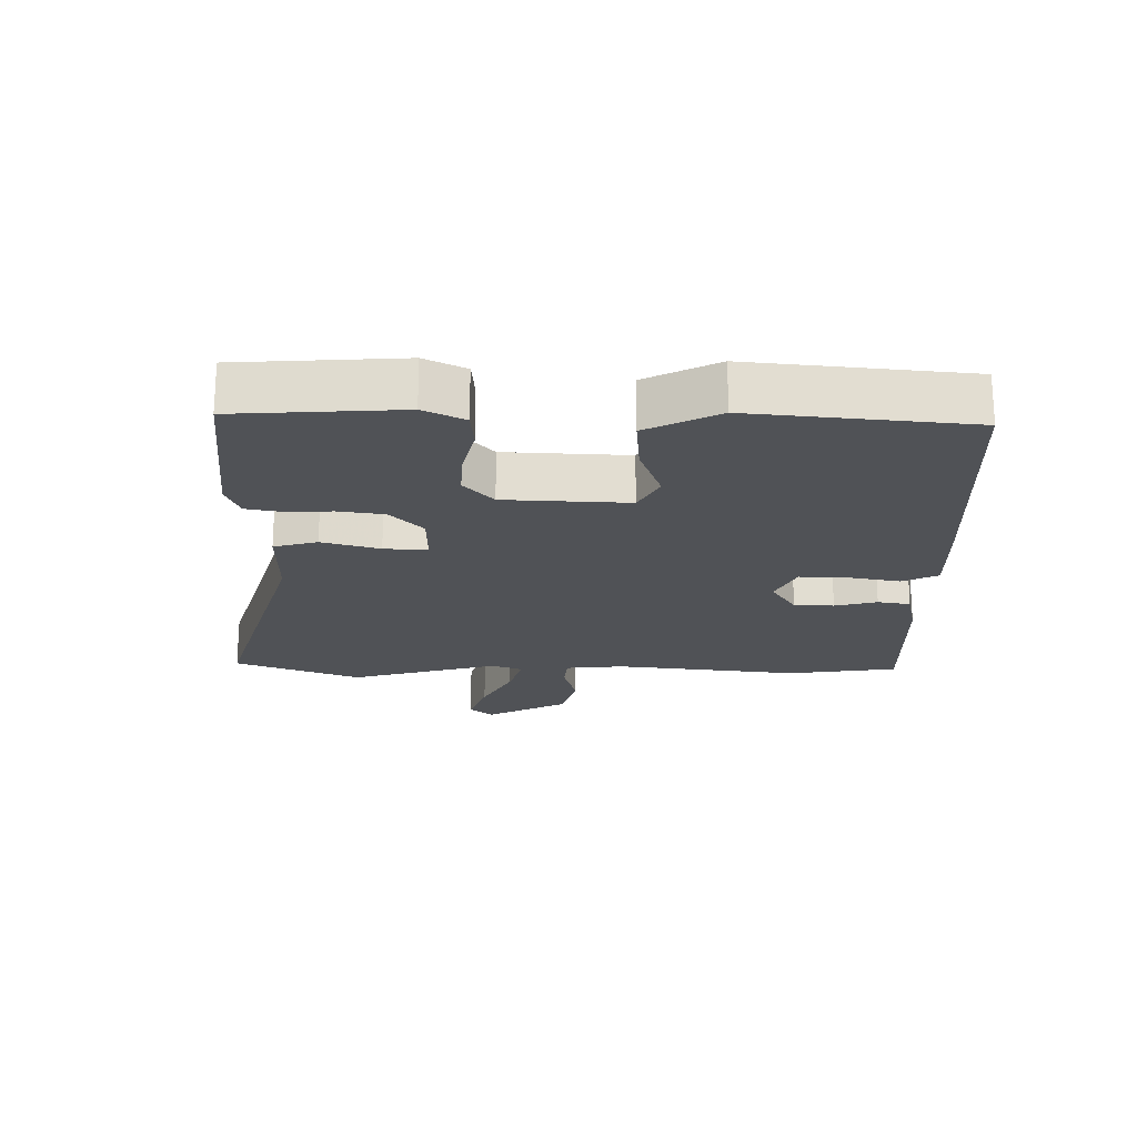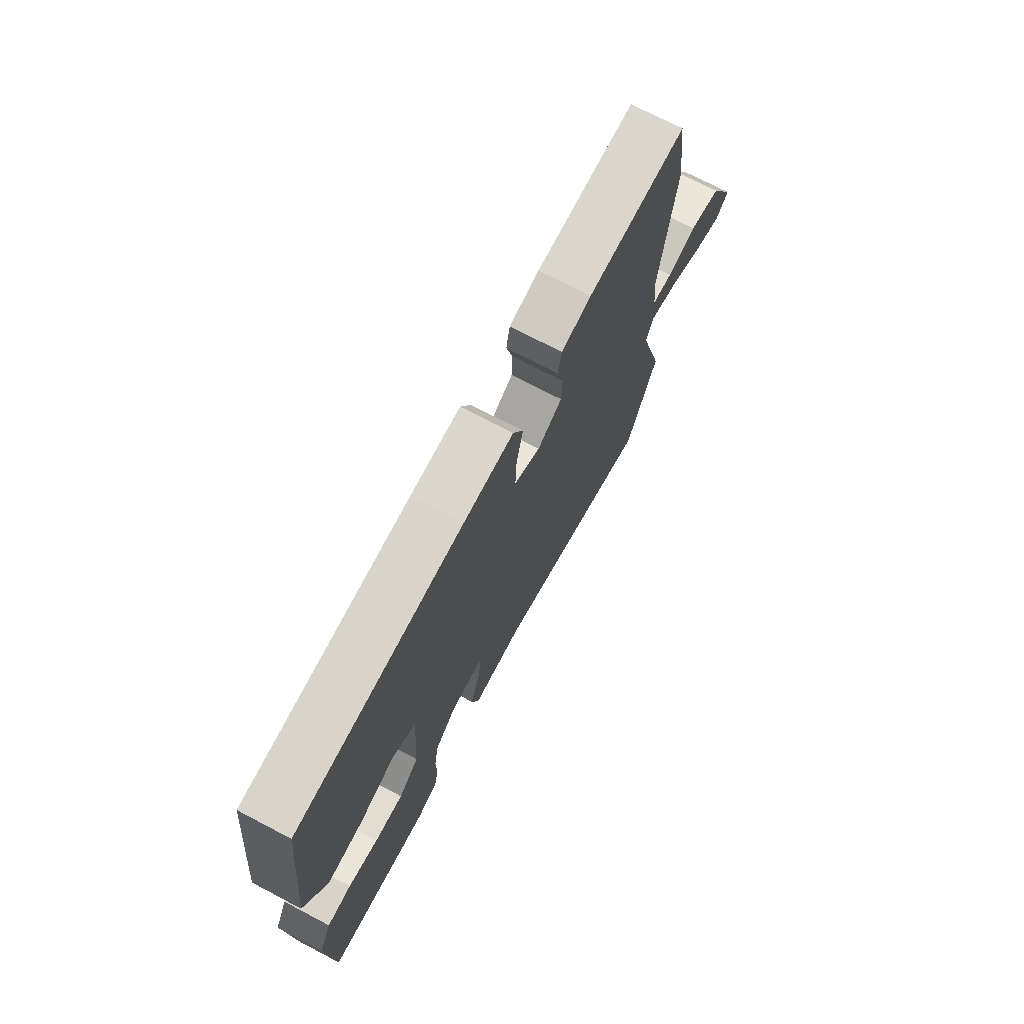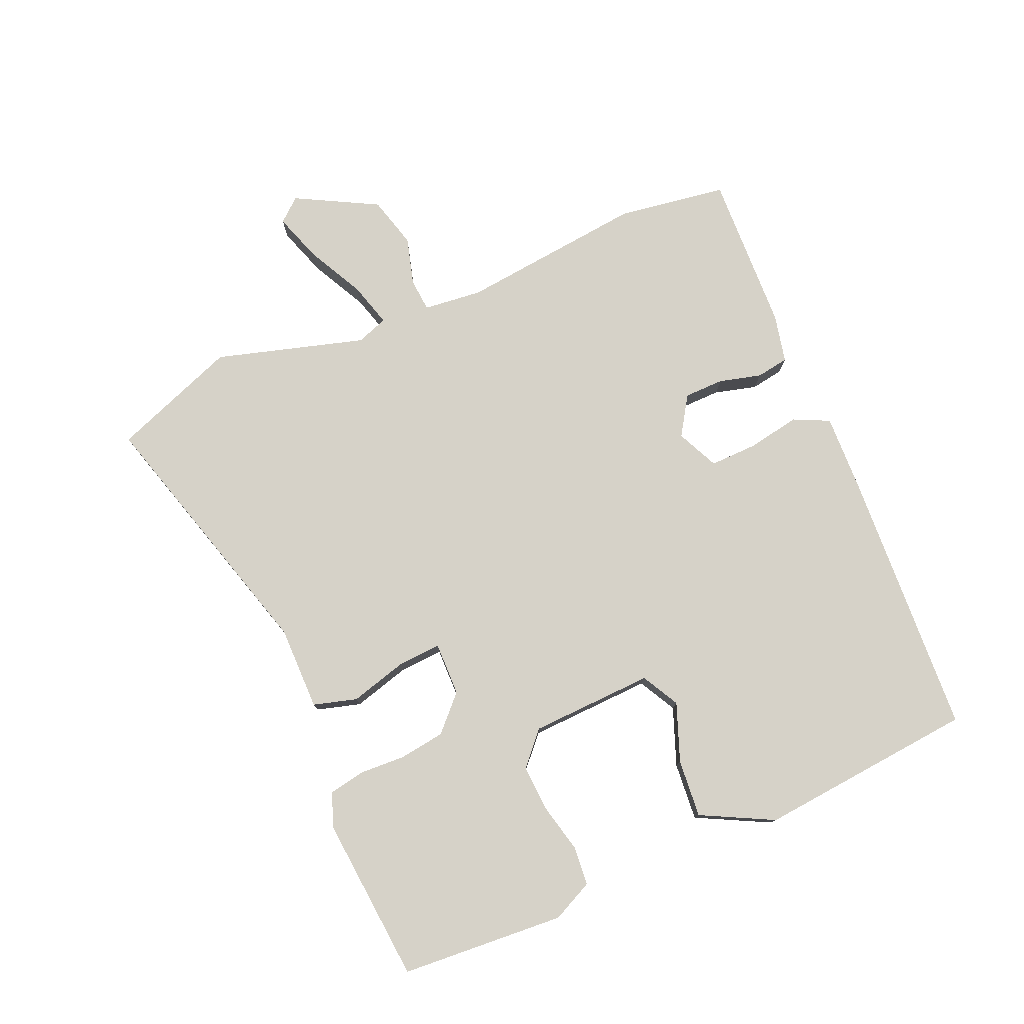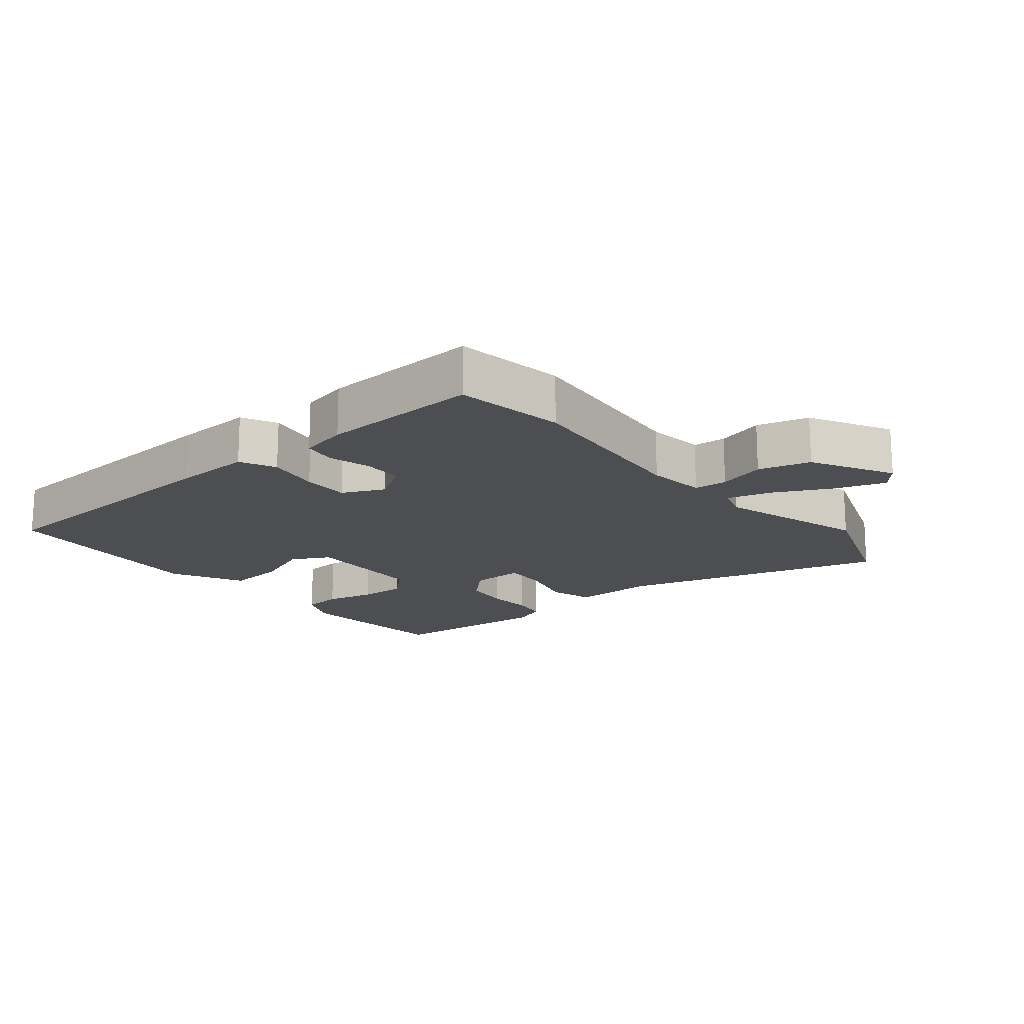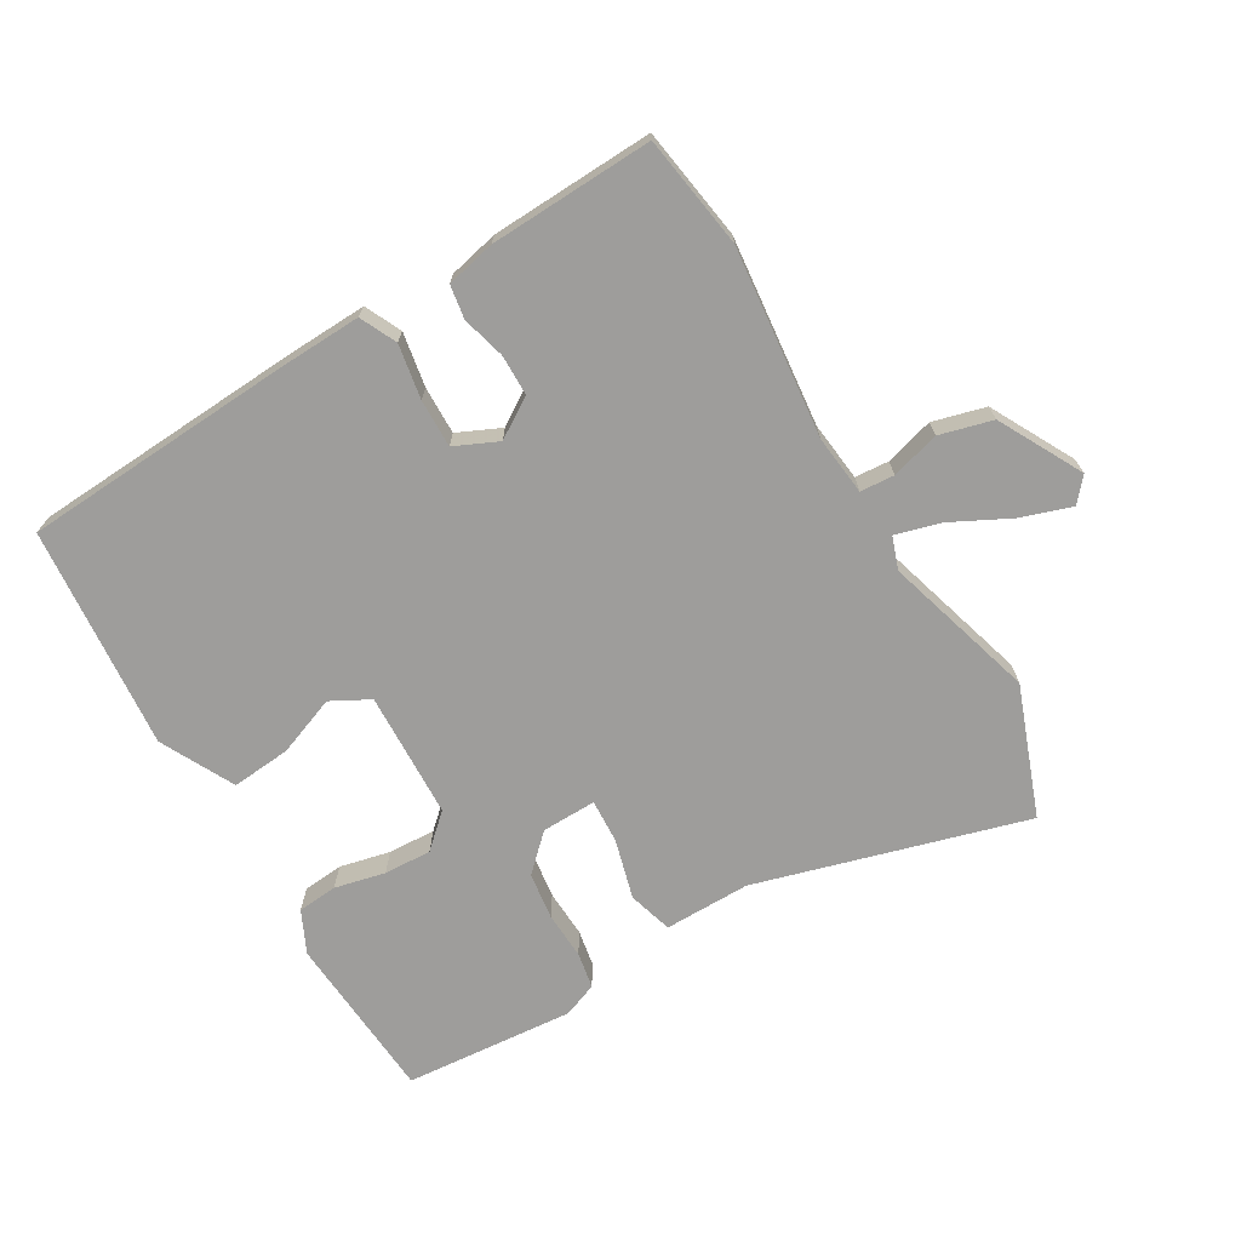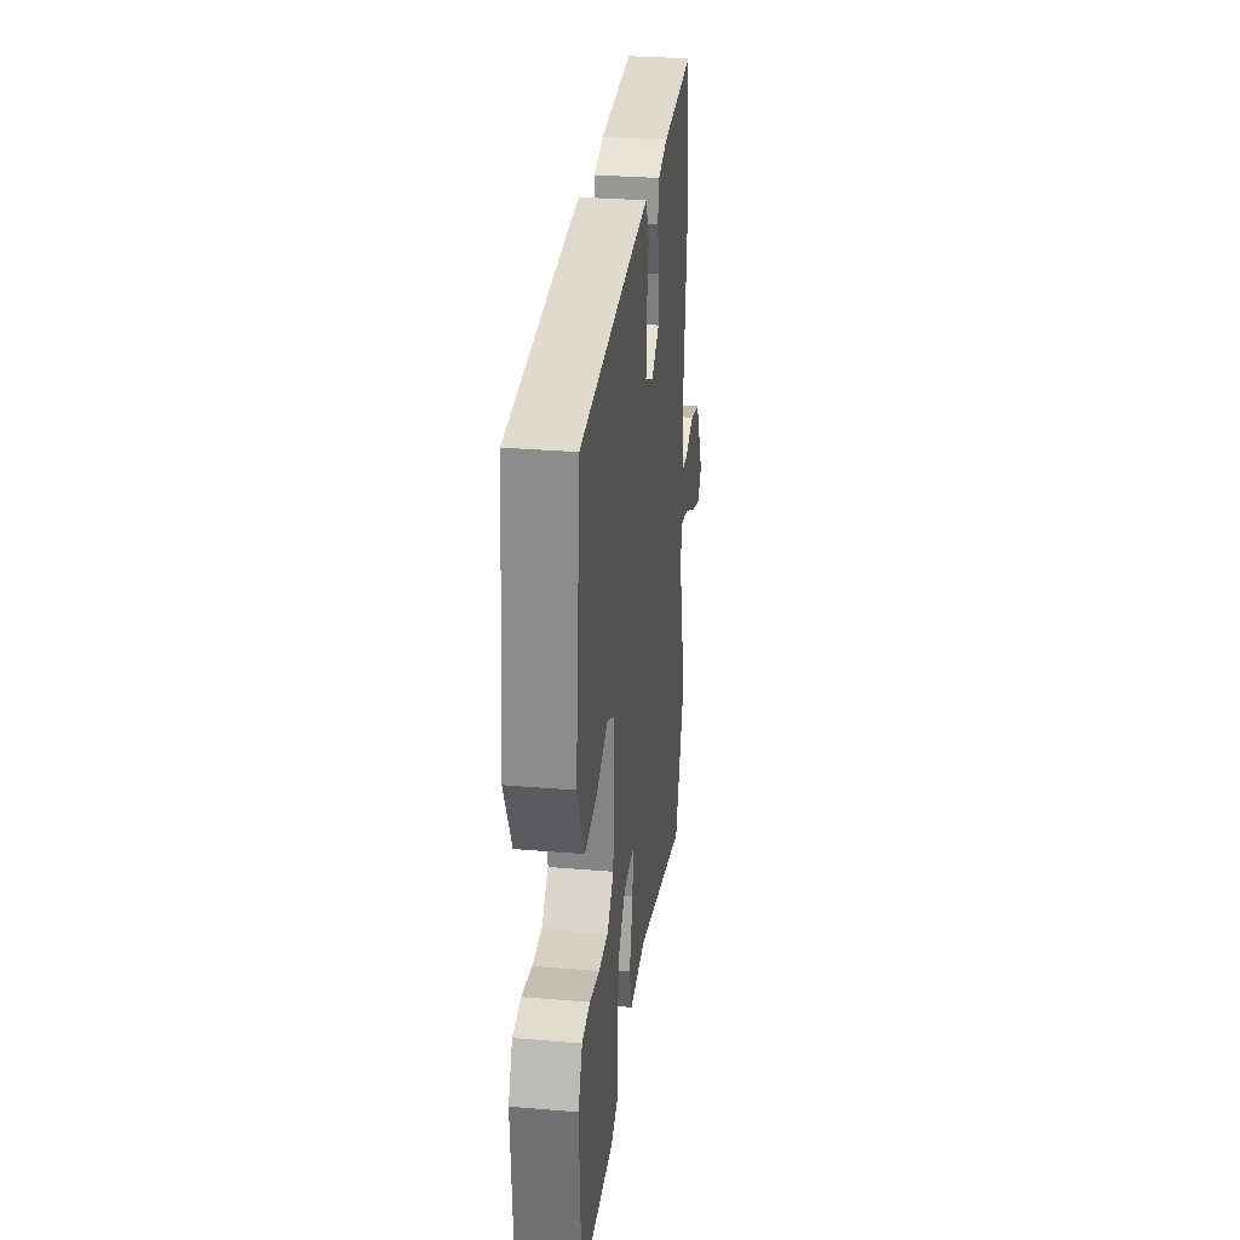
<metadata>
{"format":"obj","ext":"obj","renderer":"f3d","projection":"perspective","resolution":1024,"background":"white","views":[{"elev":-20.7,"azim":-90.0,"up":"+Y"},{"elev":72.8,"azim":-62.4,"up":"+Z"},{"elev":77.8,"azim":-112.3,"up":"+Y"},{"elev":-16.9,"azim":40.9,"up":"+Y"},{"elev":-70.6,"azim":31.7,"up":"+Y"},{"elev":31.0,"azim":-83.2,"up":"+Z"}]}
</metadata>
<code>
v 0.499 0.07 0.505
v 0.521 0.07 0.336
v 0.485 0.07 0.053
v 0.493 0.07 -0.037
v 0.544 0.07 -0.042
v 0.617 0.07 -0.023
v 0.696 0.07 -0.046
v 0.76 0.07 -0.172
v 0.729 0.07 -0.207
v 0.654 0.07 -0.18
v 0.568 0.07 -0.134
v 0.5 0.07 -0.113
v 0.482 0.07 -0.161
v 0.544 0.07 -0.39
v 0.468 0.07 -0.581
v 0.068 0.07 -0.457
v -0.061 0.07 -0.455
v -0.079 0.07 -0.388
v -0.053 0.07 -0.3
v -0.048 0.07 -0.234
v -0.13 0.07 -0.234
v -0.183 0.07 -0.283
v -0.194 0.07 -0.353
v -0.192 0.07 -0.424
v -0.203 0.07 -0.478
v -0.255 0.07 -0.497
v -0.509 0.07 -0.47
v -0.522 0.07 -0.219
v -0.491 0.07 -0.157
v -0.431 0.07 -0.153
v -0.356 0.07 -0.172
v -0.285 0.07 -0.177
v -0.235 0.07 -0.133
v -0.224 0.07 0.056
v -0.281 0.07 0.088
v -0.37 0.07 0.056
v -0.459 0.07 0.05
v -0.513 0.07 0.161
v -0.476 0.07 0.494
v -0.066 0.07 0.509
v 0.055 0.07 0.511
v 0.08 0.07 0.456
v 0.064 0.07 0.375
v 0.061 0.07 0.303
v 0.125 0.07 0.272
v 0.185 0.07 0.309
v 0.187 0.07 0.37
v 0.171 0.07 0.435
v 0.18 0.07 0.485
v 0.254 0.07 0.5
v 0.499 0 0.505
v 0.521 0 0.336
v 0.485 0 0.053
v 0.493 0 -0.037
v 0.544 0 -0.042
v 0.617 0 -0.023
v 0.696 0 -0.046
v 0.76 0 -0.172
v 0.729 0 -0.207
v 0.654 0 -0.18
v 0.568 0 -0.134
v 0.5 0 -0.113
v 0.482 0 -0.161
v 0.544 0 -0.39
v 0.468 0 -0.581
v 0.068 0 -0.457
v -0.061 0 -0.455
v -0.079 0 -0.388
v -0.053 0 -0.3
v -0.048 0 -0.234
v -0.13 0 -0.234
v -0.183 0 -0.283
v -0.194 0 -0.353
v -0.192 0 -0.424
v -0.203 0 -0.478
v -0.255 0 -0.497
v -0.509 0 -0.47
v -0.522 0 -0.219
v -0.491 0 -0.157
v -0.431 0 -0.153
v -0.356 0 -0.172
v -0.285 0 -0.177
v -0.235 0 -0.133
v -0.224 0 0.056
v -0.281 0 0.088
v -0.37 0 0.056
v -0.459 0 0.05
v -0.513 0 0.161
v -0.476 0 0.494
v -0.066 0 0.509
v 0.055 0 0.511
v 0.08 0 0.456
v 0.064 0 0.375
v 0.061 0 0.303
v 0.125 0 0.272
v 0.185 0 0.309
v 0.187 0 0.37
v 0.171 0 0.435
v 0.18 0 0.485
v 0.254 0 0.5
f 47 48 49 50
f 46 47 50 1
f 40 41 42 43
f 40 43 44
f 39 40 44
f 38 39 44 45
f 35 36 37 38
f 28 29 30 31
f 28 31 32
f 27 28 32
f 26 27 32 33
f 23 24 25 26
f 22 23 26 33
f 16 17 18 19
f 16 19 20
f 13 14 15 16
f 12 13 16 20
f 8 9 10 11
f 8 11 12
f 5 6 7 8
f 4 5 8 12
f 46 1 2 3
f 45 46 3 4
f 35 38 45 4
f 21 22 33 34
f 12 20 21 34
f 4 12 34 35
f 100 99 98 97
f 51 100 97 96
f 93 92 91 90
f 94 93 90
f 94 90 89
f 95 94 89 88
f 88 87 86 85
f 81 80 79 78
f 82 81 78
f 82 78 77
f 83 82 77 76
f 76 75 74 73
f 83 76 73 72
f 69 68 67 66
f 70 69 66
f 66 65 64 63
f 70 66 63 62
f 61 60 59 58
f 62 61 58
f 58 57 56 55
f 62 58 55 54
f 53 52 51 96
f 54 53 96 95
f 54 95 88 85
f 84 83 72 71
f 84 71 70 62
f 85 84 62 54
f 1 51 52 2
f 2 52 53 3
f 3 53 54 4
f 4 54 55 5
f 5 55 56 6
f 6 56 57 7
f 7 57 58 8
f 8 58 59 9
f 9 59 60 10
f 10 60 61 11
f 11 61 62 12
f 12 62 63 13
f 13 63 64 14
f 14 64 65 15
f 15 65 66 16
f 16 66 67 17
f 17 67 68 18
f 18 68 69 19
f 19 69 70 20
f 20 70 71 21
f 21 71 72 22
f 22 72 73 23
f 23 73 74 24
f 24 74 75 25
f 25 75 76 26
f 26 76 77 27
f 27 77 78 28
f 28 78 79 29
f 29 79 80 30
f 30 80 81 31
f 31 81 82 32
f 32 82 83 33
f 33 83 84 34
f 34 84 85 35
f 35 85 86 36
f 36 86 87 37
f 37 87 88 38
f 38 88 89 39
f 39 89 90 40
f 40 90 91 41
f 41 91 92 42
f 42 92 93 43
f 43 93 94 44
f 44 94 95 45
f 45 95 96 46
f 46 96 97 47
f 47 97 98 48
f 48 98 99 49
f 49 99 100 50
f 50 100 51 1

</code>
